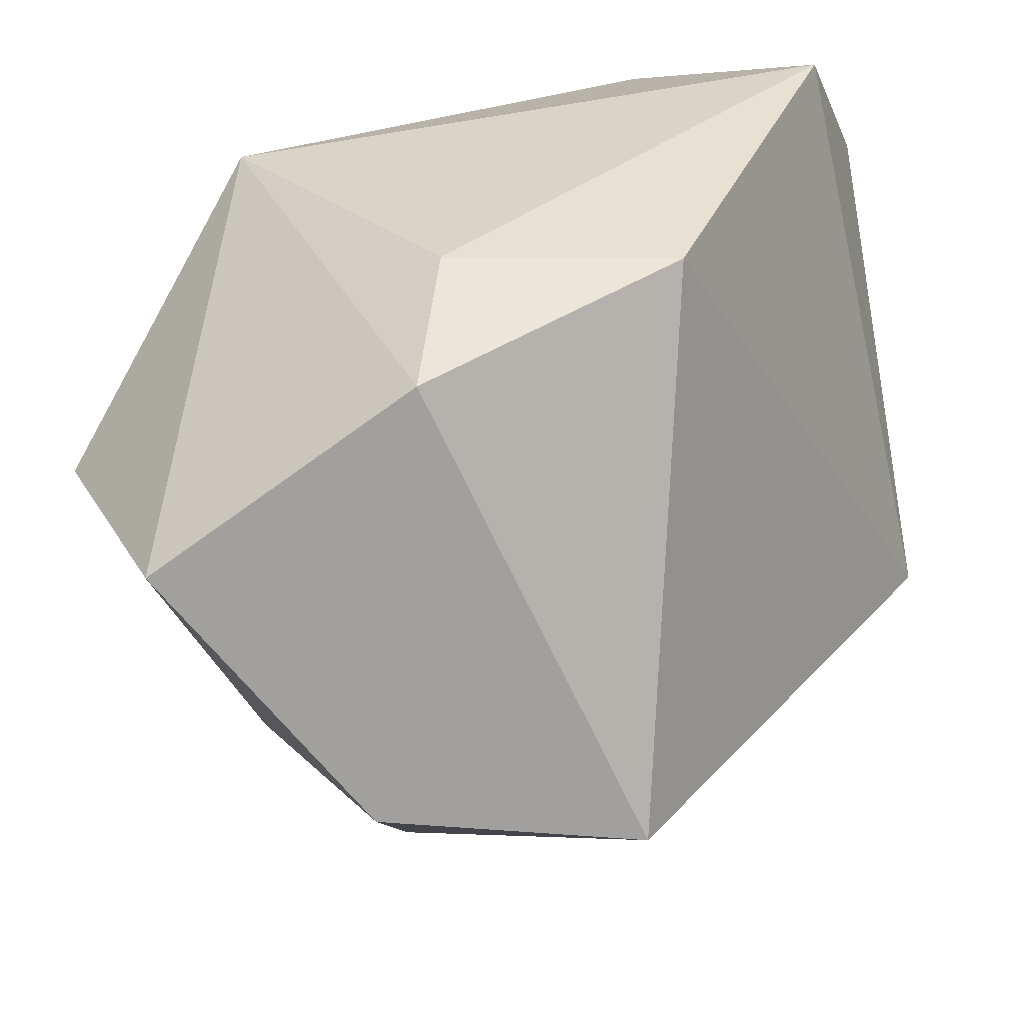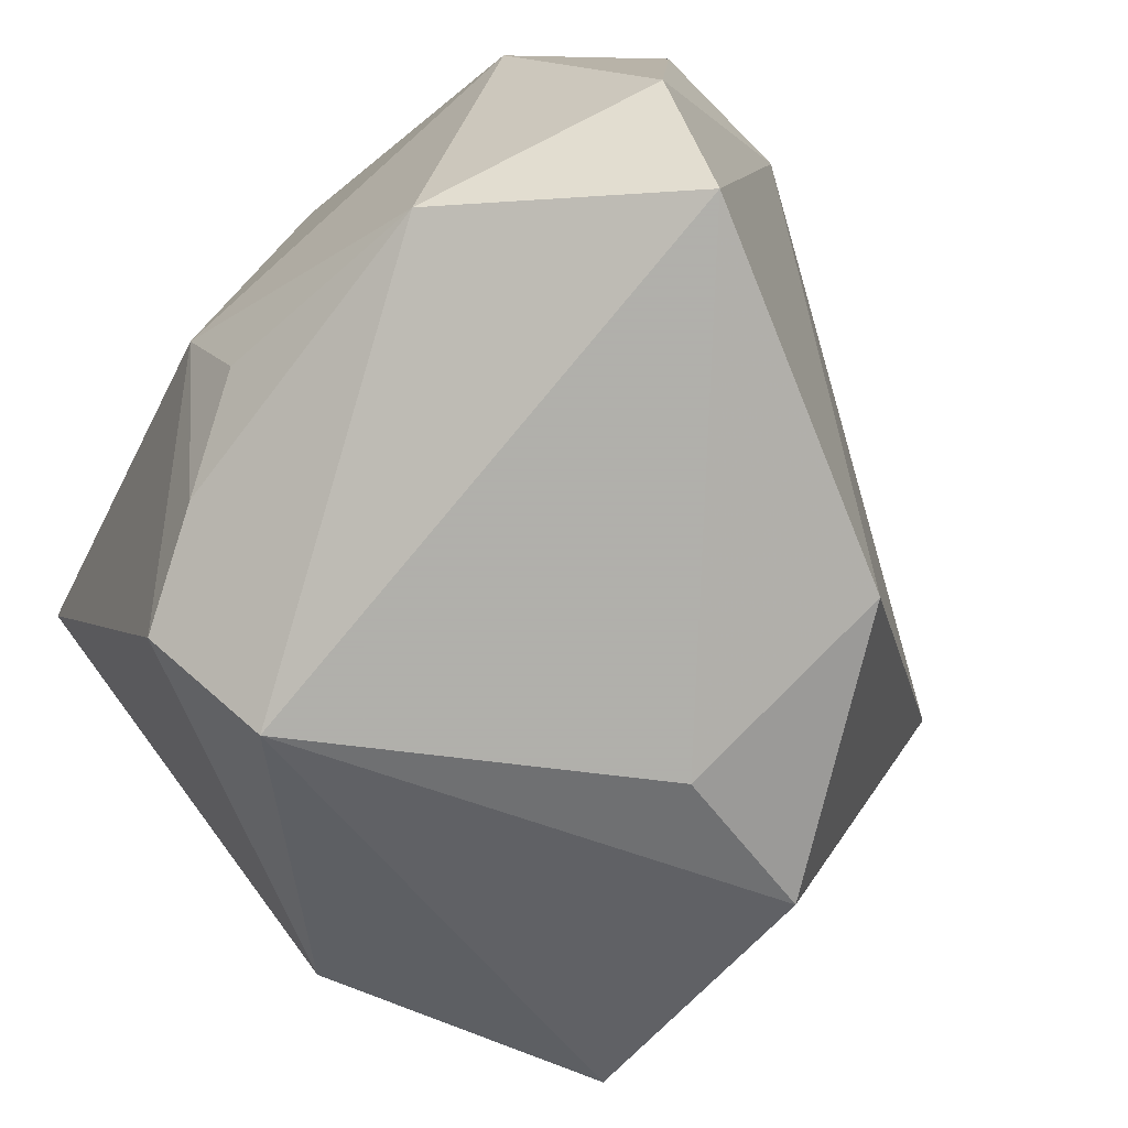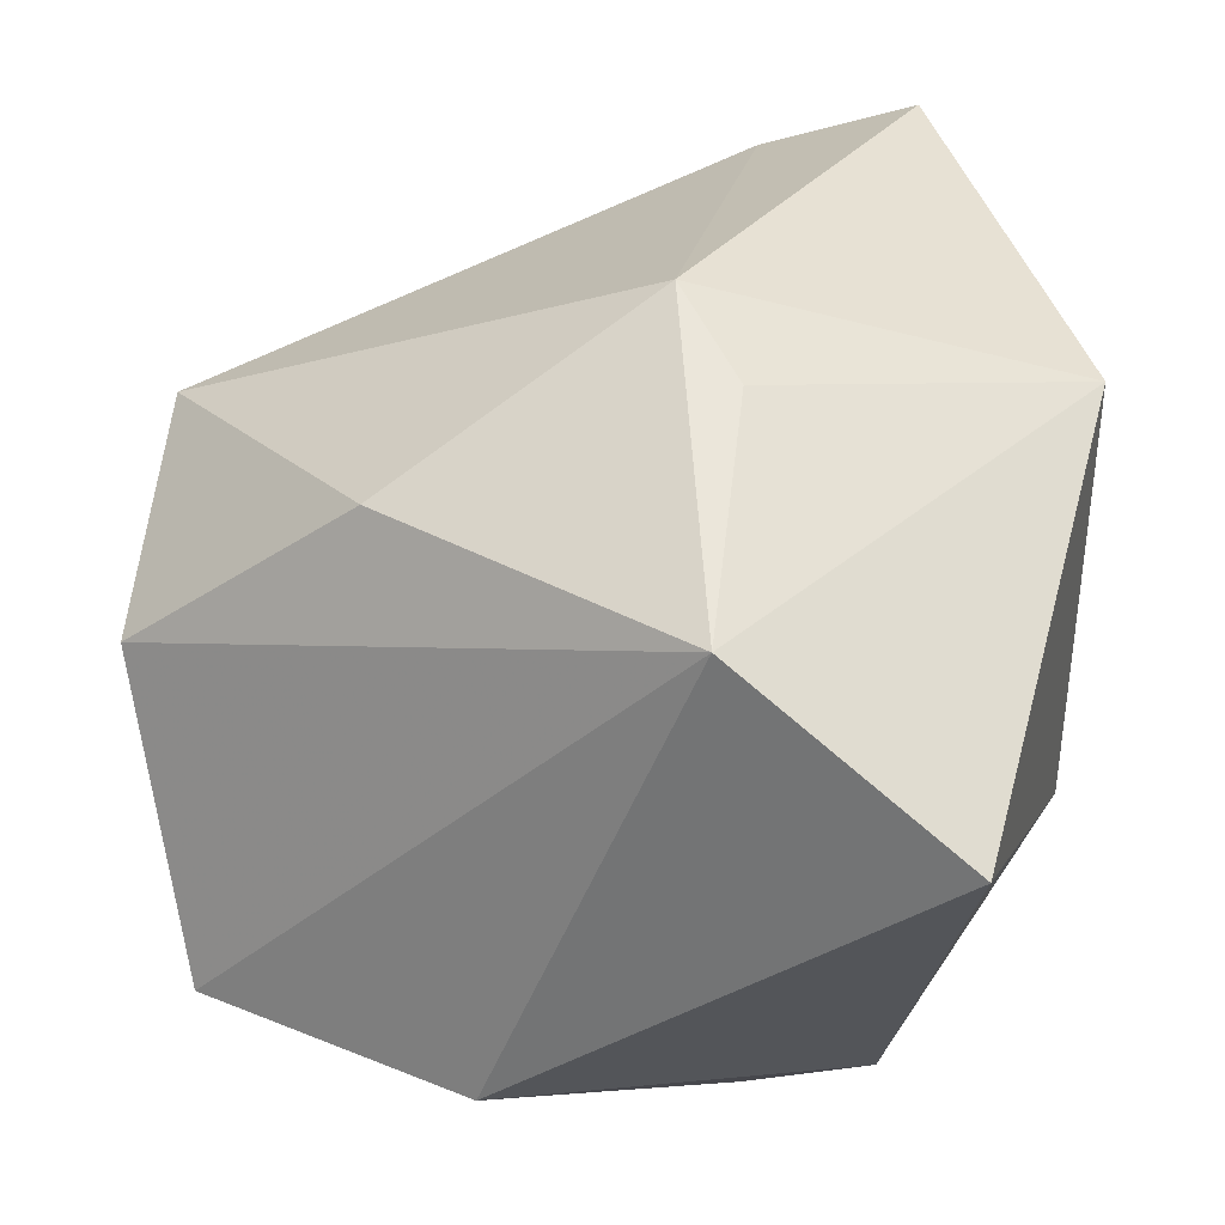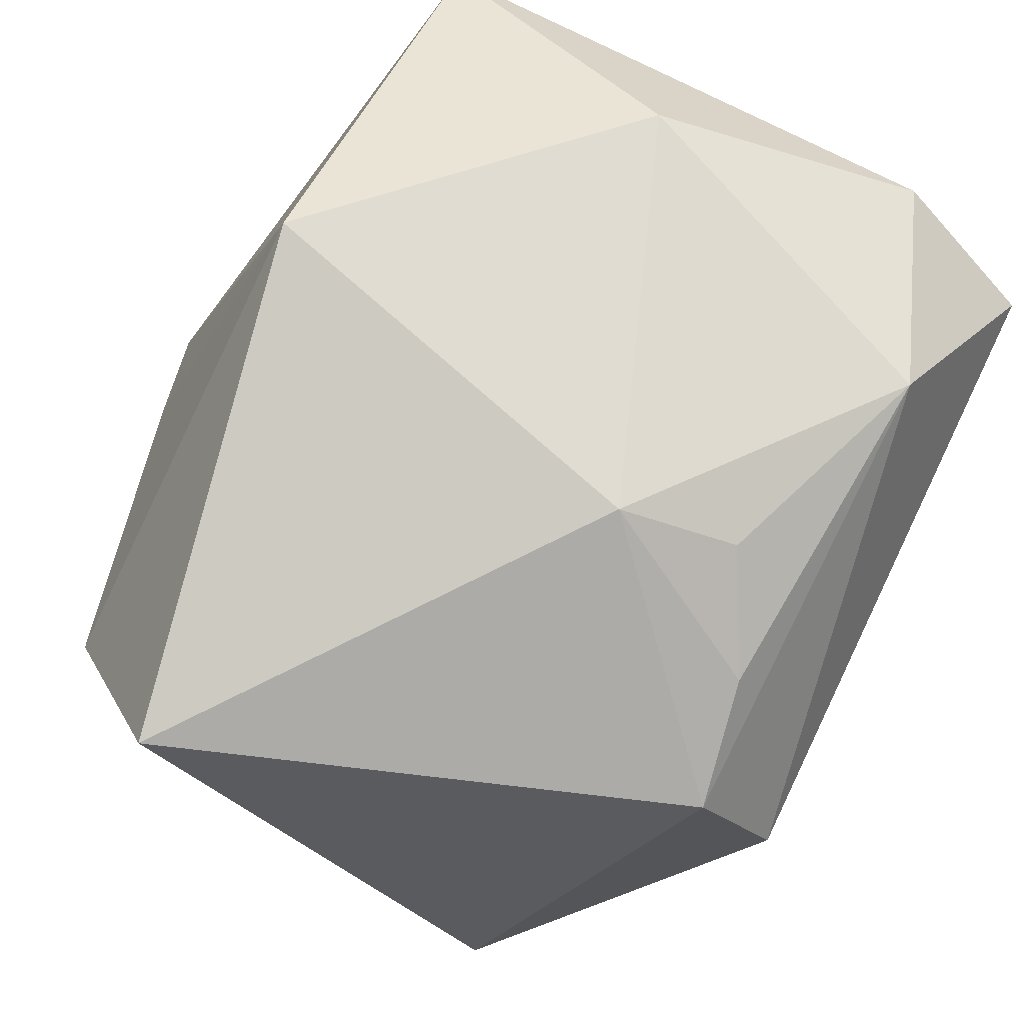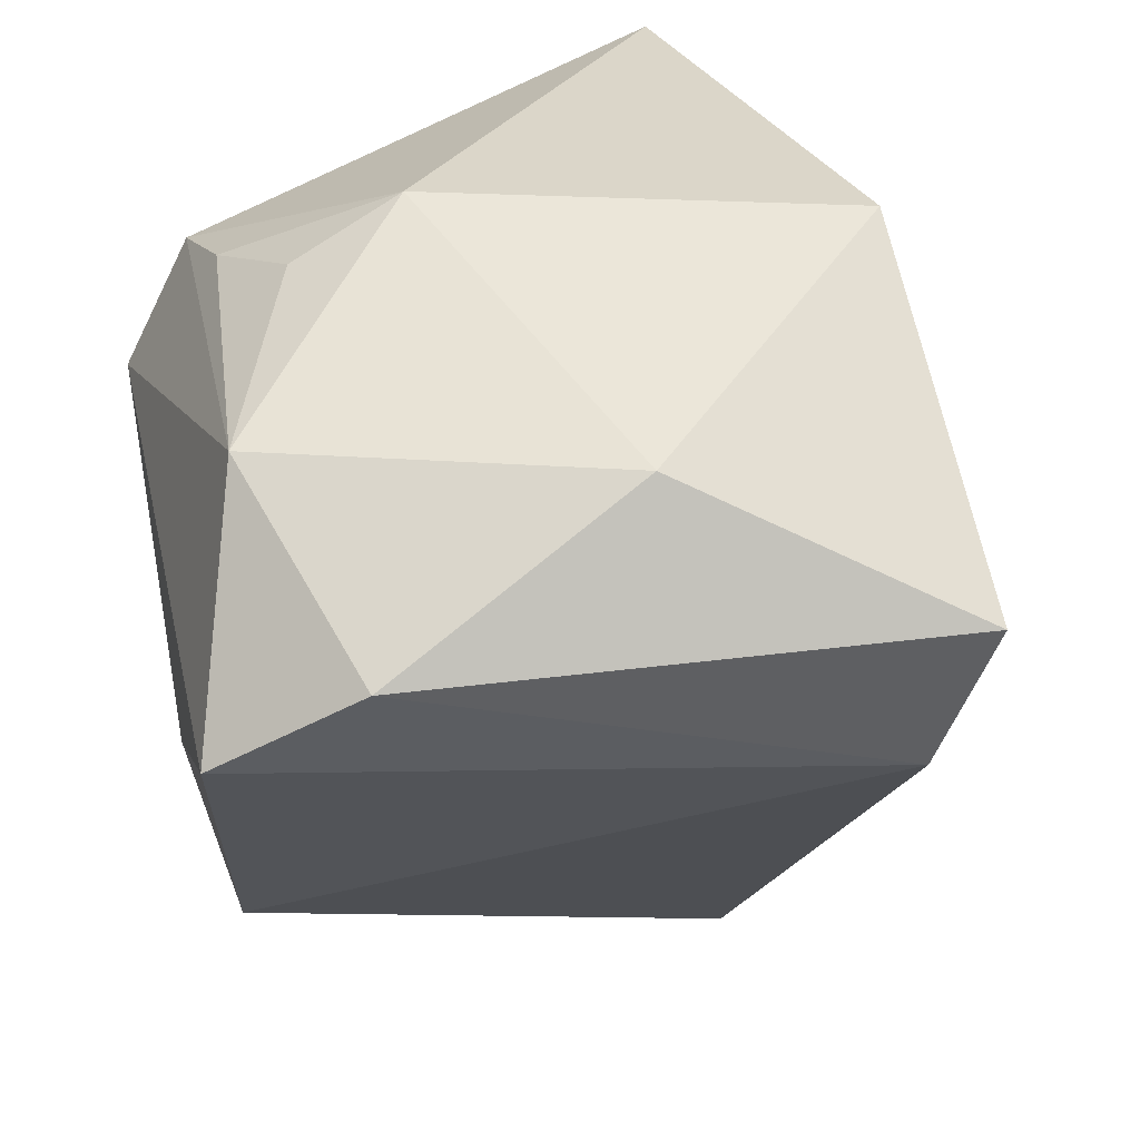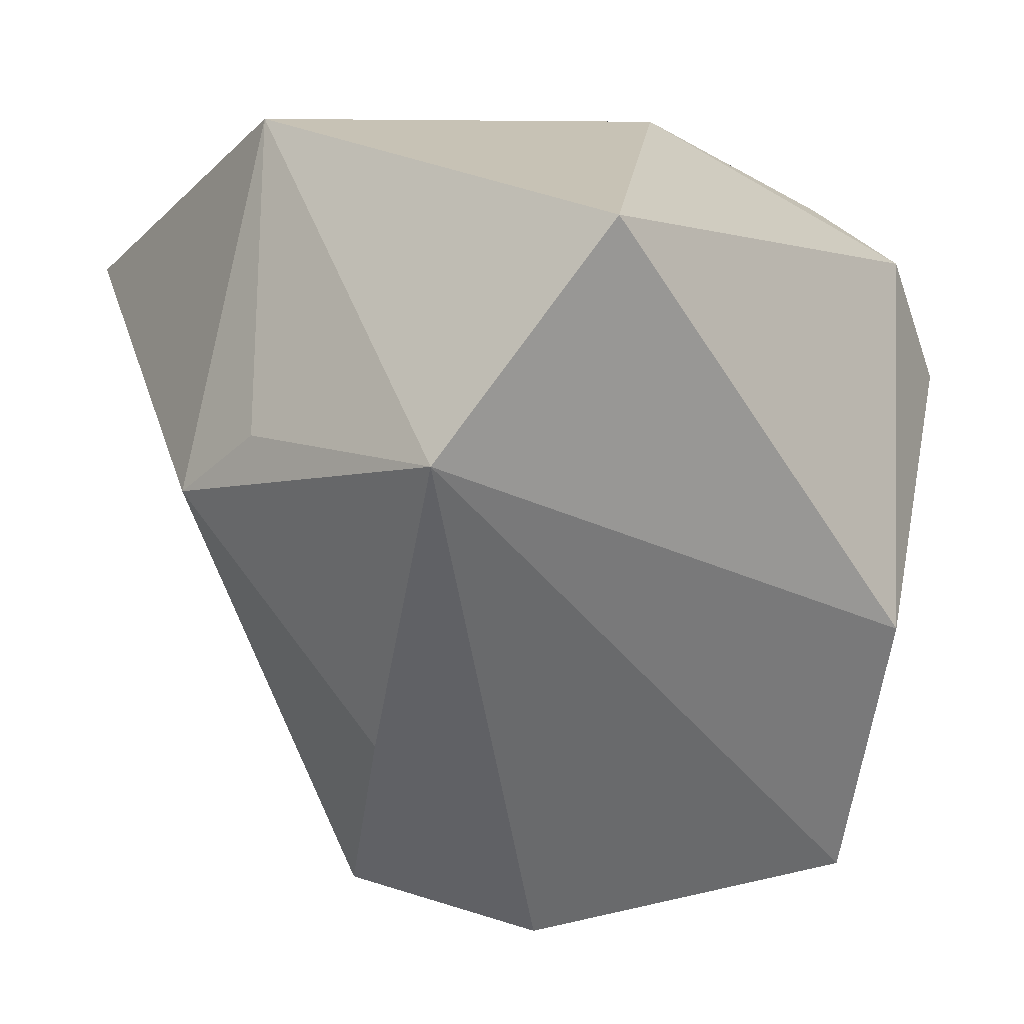
<metadata>
{"format":"obj","ext":"obj","renderer":"f3d","projection":"perspective","resolution":1024,"background":"white","views":[{"elev":-57.9,"azim":-171.4,"up":"+Y"},{"elev":-78.4,"azim":-132.8,"up":"+Z"},{"elev":45.6,"azim":95.3,"up":"+Z"},{"elev":74.4,"azim":115.7,"up":"+Y"},{"elev":40.9,"azim":-102.5,"up":"+Y"},{"elev":8.2,"azim":56.3,"up":"+Y"}]}
</metadata>
<code>
v 0.00545 0.0357 -0.01092
v -0.03775 0.01196 -0.03581
v 0.03077 -0.03924 -0.01643
v 0.02409 0.02112 -0.02887
v 0.01352 -0.04644 0.009234
v 0.003052 -0.03619 -0.03095
v 0.00273 0.0315 -0.02173
v -0.001103 -0.0002269 0.04093
v -0.01156 -0.04569 0.0159
v 0.01466 -0.02431 0.02859
v -0.005951 0.0359 0.02864
v 0.04205 0.02735 0.0197
v 0.04205 -0.01284 -0.01363
v -0.04299 0.01934 0.0291
v -0.02193 -0.02199 -0.03289
v -0.01905 0.02923 -0.0298
v 0.0004392 -0.02082 -0.03581
v 0.01294 0.0264 -0.02701
v 0.03347 0.005318 0.0338
v 0.008176 0.005974 0.03817
v -0.03247 0.03211 0.002433
v -0.04235 0.004613 0.02394
v 0.02212 0.008888 -0.03581
v -0.04097 0.0207 -0.02216
f 23 2 16
f 9 8 22
f 22 8 14
f 9 22 15
f 15 22 2
f 14 8 11
f 11 21 14
f 10 8 9
f 14 21 24
f 24 22 14
f 2 22 24
f 16 2 24
f 24 21 16
f 4 23 16
f 3 23 13
f 13 4 12
f 23 4 13
f 9 15 6
f 6 23 3
f 20 11 8
f 16 21 1
f 21 11 1
f 1 11 12
f 12 4 1
f 5 10 9
f 9 6 5
f 5 6 3
f 23 6 17
f 17 6 15
f 2 23 17
f 17 15 2
f 8 10 19
f 19 20 8
f 19 13 12
f 12 11 19
f 11 20 19
f 3 13 19
f 19 5 3
f 10 5 19
f 18 4 16
f 18 1 4
f 16 1 7
f 7 18 16
f 1 18 7

</code>
